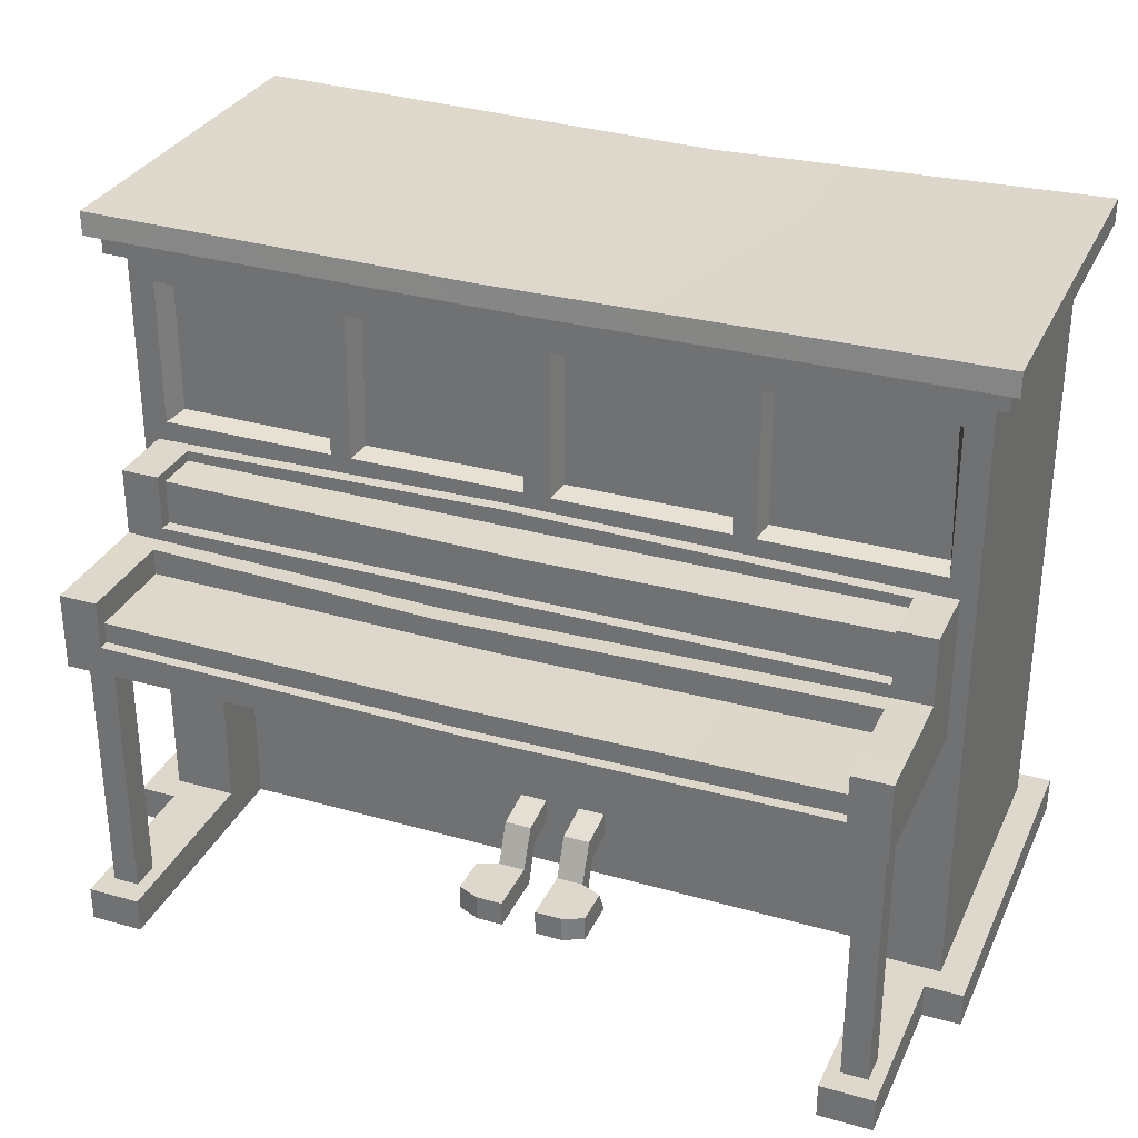
<metadata>
{"format":"obj","ext":"obj","renderer":"f3d","projection":"perspective","resolution":1024,"background":"white","views":[{"elev":31.2,"azim":21.9,"up":"+Y"}]}
</metadata>
<code>
g SM_Prop_Piano_01
v -0.1092 0.008967 0.3235
v -0.1092 0.07275 0.3235
v -0.0432 0.07275 0.3235
v -0.0432 0.008967 0.3235
v -0.1092 0.07275 0.184
v -0.1092 0.1692 0.1413
v -0.0432 0.1692 0.1413
v -0.0432 0.07275 0.184
v -0.1092 0.1054 0.1202
v -0.1092 0.008967 0.1538
v -0.0432 0.008967 0.1538
v -0.0432 0.1054 0.1202
v -0.0432 0.07275 0.184
v -0.0432 0.1054 0.1202
v -0.0432 0.008967 0.1538
v -0.0432 0.1692 0.1413
v -0.0432 0.1195 0.04171
v -0.0432 0.1833 0.04171
v -0.1092 0.1692 0.1413
v -0.1092 0.07275 0.184
v -0.1092 0.008967 0.1538
v -0.1092 0.1054 0.1202
v -0.1092 0.1195 0.04171
v -0.1092 0.1833 0.04171
v 0.0432 0.008967 0.3235
v 0.0432 0.07275 0.3235
v 0.1092 0.07275 0.3235
v 0.1092 0.008967 0.3235
v 0.0432 0.07275 0.184
v 0.0432 0.1692 0.1413
v 0.1092 0.1692 0.1413
v 0.1092 0.07275 0.184
v 0.0432 0.1054 0.1202
v 0.0432 0.008967 0.1538
v 0.1092 0.008967 0.1538
v 0.1092 0.1054 0.1202
v 0.1092 0.07275 0.184
v 0.1092 0.1054 0.1202
v 0.1092 0.008967 0.1538
v 0.1092 0.1692 0.1413
v 0.1092 0.1195 0.04171
v 0.1092 0.1833 0.04171
v -0.1614 0.07275 0.2065
v -0.1614 0.07275 0.3011
v -0.1614 0.008967 0.3011
v -0.1614 0.008967 0.1763
v -0.1092 0.07275 0.3235
v -0.1092 0.07275 0.184
v -0.0432 0.07275 0.184
v -0.0432 0.07275 0.3235
v -0.0432 0.008967 0.3235
v -0.0432 0.07275 0.3235
v -0.0432 0.07275 0.184
v -0.0432 0.008967 0.1538
v -0.1092 0.008967 0.1538
v -0.0432 0.008967 0.3235
v -0.0432 0.008967 0.1538
v -0.1092 0.008967 0.3235
v -0.1614 0.008967 0.3011
v -0.1614 0.008967 0.1763
v 0.0432 0.07275 0.184
v 0.0432 0.07275 0.3235
v 0.0432 0.008967 0.3235
v 0.0432 0.008967 0.1538
v 0.0432 0.1692 0.1413
v 0.0432 0.1054 0.1202
v 0.0432 0.1195 0.04171
v 0.0432 0.1833 0.04171
v 0.0432 0.07275 0.3235
v 0.0432 0.07275 0.184
v 0.1092 0.07275 0.184
v 0.1092 0.07275 0.3235
v 0.1614 0.008967 0.3011
v 0.1614 0.07275 0.3011
v 0.1614 0.07275 0.2065
v 0.1614 0.008967 0.1763
v 0.0432 0.008967 0.1538
v 0.0432 0.008967 0.3235
v 0.1092 0.008967 0.3235
v 0.1092 0.008967 0.1538
v 0.1614 0.008967 0.1763
v 0.1614 0.008967 0.3011
v -0.1092 0.07275 0.184
v -0.1614 0.07275 0.2065
v -0.1614 0.008967 0.1763
v -0.1092 0.008967 0.1538
v -0.1092 0.008967 0.3235
v -0.1614 0.008967 0.3011
v -0.1614 0.07275 0.3011
v -0.1092 0.07275 0.3235
v -0.1092 0.07275 0.3235
v -0.1614 0.07275 0.3011
v -0.1614 0.07275 0.2065
v -0.1092 0.07275 0.184
v 0.1092 0.008967 0.1538
v 0.1614 0.008967 0.1763
v 0.1614 0.07275 0.2065
v 0.1092 0.07275 0.184
v 0.1092 0.07275 0.184
v 0.1614 0.07275 0.2065
v 0.1614 0.07275 0.3011
v 0.1092 0.07275 0.3235
v 0.1092 0.07275 0.3235
v 0.1614 0.07275 0.3011
v 0.1614 0.008967 0.3011
v 0.1092 0.008967 0.3235
v -0.1092 0.1692 0.1413
v -0.1092 0.1833 0.04171
v -0.0432 0.1833 0.04171
v -0.0432 0.1692 0.1413
v -0.1092 0.1195 0.04171
v -0.1092 0.1054 0.1202
v -0.0432 0.1054 0.1202
v -0.0432 0.1195 0.04171
v 0.0432 0.1692 0.1413
v 0.0432 0.1833 0.04171
v 0.1092 0.1833 0.04171
v 0.1092 0.1692 0.1413
v 0.0432 0.1195 0.04171
v 0.0432 0.1054 0.1202
v 0.1092 0.1054 0.1202
v 0.1092 0.1195 0.04171
v -0.9104 1.14 0.1352
v -0.9126 1.456 0.1352
v -0.5172 1.473 0.1352
v -0.5172 1.137 0.1352
v -1.052 1.665 0.2666
v -1.052 1.665 -0.6539
v 0.1151 1.646 -0.6393
v -0.1151 1.646 0.2519
v 1.052 1.665 0.2666
v 1.052 1.665 -0.6539
v 0.993 1.069 0.1882
v 0.993 1.534 0.1882
v 0.993 1.534 -0.5755
v 0.993 1.069 -0.5755
v 0.993 0.0846 0.1882
v 0.993 0.0846 -0.5755
v -0.993 1.069 -0.5755
v -0.993 1.534 -0.5755
v -0.993 1.534 0.1882
v -0.993 1.069 0.1882
v -0.993 0.0846 -0.5755
v -0.993 0.0846 0.1882
v -0.993 1.534 0.1882
v -1.028 1.553 0.2307
v 0 1.55 0.2307
v -9.537e-07 1.534 0.1882
v 0.993 1.534 0.1882
v 1.028 1.553 0.2307
v 0.993 1.534 0.1882
v 1.028 1.553 0.2307
v 1.028 1.553 -0.618
v 0.993 1.534 -0.5755
v 0 1.55 -0.618
v -1.028 1.553 -0.618
v -0.993 1.534 -0.5755
v -9.537e-07 1.534 -0.5755
v 0.993 1.534 -0.5755
v 1.028 1.553 -0.618
v -0.993 1.534 -0.5755
v -1.028 1.553 -0.618
v -1.028 1.553 0.2307
v -0.993 1.534 0.1882
v -1.028 1.553 0.2307
v -1.028 1.592 0.2307
v 0 1.585 0.2307
v 0 1.55 0.2307
v 1.028 1.553 0.2307
v 1.028 1.592 0.2307
v 1.028 1.553 0.2307
v 1.028 1.592 0.2307
v 1.028 1.592 -0.618
v 1.028 1.553 -0.618
v 0 1.585 -0.618
v -1.028 1.592 -0.618
v -1.028 1.553 -0.618
v 0 1.55 -0.618
v 1.028 1.553 -0.618
v 1.028 1.592 -0.618
v -1.028 1.553 -0.618
v -1.028 1.592 -0.618
v -1.028 1.592 0.2307
v -1.028 1.553 0.2307
v -1.063 0.0846 -0.6387
v -1.063 5.221e-08 -0.6387
v 0 5.221e-08 -0.6387
v 0 0.0846 -0.6387
v 1.063 0.0846 -0.6387
v 1.063 5.221e-08 -0.6387
v 1.063 0.0846 -0.6387
v 1.063 5.221e-08 -0.6387
v 1.063 5.221e-08 0.2514
v 1.063 0.0846 0.2514
v -1.063 0.0846 0.2514
v -1.063 5.221e-08 0.2514
v -1.063 5.221e-08 -0.6387
v -1.063 0.0846 -0.6387
v -0.8431 2.61e-08 0.04171
v -0.8431 0.7273 0.04171
v -1.907e-06 0.7273 0.04171
v -1.907e-06 2.61e-08 0.04171
v 0.8431 2.61e-08 0.04171
v 0.8431 0.7273 0.04171
v -0.993 1.069 -0.5755
v -0.993 0.0846 -0.5755
v -9.537e-07 0.0846 -0.5755
v -9.537e-07 1.069 -0.5755
v -0.993 1.534 -0.5755
v -9.537e-07 1.534 -0.5755
v 0.993 1.534 -0.5755
v 0.993 1.069 -0.5755
v 0.993 0.0846 -0.5755
v 1.063 5.221e-08 -0.6387
v 0.8431 5.221e-08 0.2514
v 1.063 5.221e-08 0.2514
v 0.8431 2.61e-08 0.04171
v -1.907e-06 2.61e-08 0.04171
v 0 5.221e-08 -0.6387
v -1.063 5.221e-08 -0.6387
v -0.8431 2.61e-08 0.04171
v -1.063 5.221e-08 0.2514
v -0.8431 5.221e-08 0.2514
v -0.993 0.0846 0.1882
v -0.8431 0.0846 0.1882
v -0.8431 0.0846 0.2514
v -1.063 0.0846 0.2514
v -1.063 0.0846 -0.6387
v -0.993 0.0846 -0.5755
v 0 0.0846 -0.6387
v -9.537e-07 0.0846 -0.5755
v 0.993 0.0846 -0.5755
v 1.063 0.0846 -0.6387
v 1.063 0.0846 0.2514
v 0.993 0.0846 0.1882
v 0.8431 0.0846 0.1882
v 0.8431 0.0846 0.2514
v -1.063 0.0846 0.2514
v -0.8431 0.0846 0.2514
v -0.8431 5.221e-08 0.2514
v -1.063 5.221e-08 0.2514
v 1.063 5.221e-08 0.2514
v 0.8431 5.221e-08 0.2514
v 0.8431 0.0846 0.2514
v 1.063 0.0846 0.2514
v 0.993 0.0846 0.1882
v 0.8431 0.0846 0.1882
v 0.8431 0.7273 0.1882
v 0.993 1.069 0.1882
v -1.907e-06 0.7273 0.1882
v -9.537e-07 1.069 0.1882
v -0.993 1.069 0.1882
v -0.8431 0.7273 0.1882
v -0.8431 0.0846 0.1882
v -0.993 0.0846 0.1882
v 0.4551 1.127 0.1882
v 0.03185 1.127 0.1882
v -0.03185 1.127 0.1882
v 0.03185 1.482 0.1882
v -0.4551 1.127 0.1882
v -0.03185 1.482 0.1882
v -9.537e-07 1.534 0.1882
v -0.4551 1.482 0.1882
v 0.4551 1.482 0.1882
v -0.993 1.534 0.1882
v 0.993 1.534 0.1882
v 0.5058 1.127 0.1882
v 0.5058 1.482 0.1882
v 0.9305 1.127 0.1882
v 0.9305 1.482 0.1882
v -0.5058 1.482 0.1882
v -0.5058 1.127 0.1882
v -0.9305 1.482 0.1882
v -0.9305 1.127 0.1882
v 0.8431 0.0846 0.1882
v 0.8431 0.0846 0.2514
v 0.8431 5.221e-08 0.2514
v 0.8431 2.61e-08 0.04171
v 0.8431 0.7273 0.04171
v 0.8431 0.7273 0.1882
v -1.907e-06 0.7273 0.04171
v -0.8431 0.7273 0.04171
v -0.8431 0.7273 0.1882
v -1.907e-06 0.7273 0.1882
v 0.8431 0.7273 0.1882
v 0.8431 0.7273 0.04171
v -0.8431 0.7273 0.1882
v -0.8431 0.7273 0.04171
v -0.8431 2.61e-08 0.04171
v -0.8431 0.0846 0.1882
v -0.8431 5.221e-08 0.2514
v -0.8431 0.0846 0.2514
v 0.04324 1.473 0.1352
v 0.4437 1.473 0.1352
v 0.4404 1.138 0.1352
v 0.04324 1.137 0.1352
v 0.5172 1.473 0.1352
v 0.911 1.468 0.1352
v 0.919 1.137 0.1352
v 0.5172 1.137 0.1352
v -0.4365 1.466 0.1352
v -0.04324 1.473 0.1352
v -0.04324 1.137 0.1352
v -0.4437 1.137 0.1352
v -0.9305 1.127 0.1882
v -0.9104 1.14 0.1352
v -0.5172 1.137 0.1352
v -0.5058 1.127 0.1882
v -0.5058 1.127 0.1882
v -0.5172 1.137 0.1352
v -0.5172 1.473 0.1352
v -0.5058 1.482 0.1882
v -0.5058 1.482 0.1882
v -0.5172 1.473 0.1352
v -0.9126 1.456 0.1352
v -0.9305 1.482 0.1882
v -0.9305 1.482 0.1882
v -0.9126 1.456 0.1352
v -0.9104 1.14 0.1352
v -0.9305 1.127 0.1882
v 0.03185 1.482 0.1882
v 0.04324 1.473 0.1352
v 0.04324 1.137 0.1352
v 0.03185 1.127 0.1882
v 0.03185 1.127 0.1882
v 0.04324 1.137 0.1352
v 0.4404 1.138 0.1352
v 0.4551 1.127 0.1882
v 0.4551 1.127 0.1882
v 0.4404 1.138 0.1352
v 0.4437 1.473 0.1352
v 0.4551 1.482 0.1882
v 0.4551 1.482 0.1882
v 0.4437 1.473 0.1352
v 0.04324 1.473 0.1352
v 0.03185 1.482 0.1882
v 0.5058 1.482 0.1882
v 0.5172 1.473 0.1352
v 0.5172 1.137 0.1352
v 0.5058 1.127 0.1882
v 0.5058 1.127 0.1882
v 0.5172 1.137 0.1352
v 0.919 1.137 0.1352
v 0.9305 1.127 0.1882
v 0.9305 1.127 0.1882
v 0.919 1.137 0.1352
v 0.911 1.468 0.1352
v 0.9305 1.482 0.1882
v 0.9305 1.482 0.1882
v 0.911 1.468 0.1352
v 0.5172 1.473 0.1352
v 0.5058 1.482 0.1882
v -0.4551 1.482 0.1882
v -0.4365 1.466 0.1352
v -0.4437 1.137 0.1352
v -0.4551 1.127 0.1882
v -0.4551 1.127 0.1882
v -0.4437 1.137 0.1352
v -0.04324 1.137 0.1352
v -0.03185 1.127 0.1882
v -0.03185 1.127 0.1882
v -0.04324 1.137 0.1352
v -0.04324 1.473 0.1352
v -0.03185 1.482 0.1882
v -0.03185 1.482 0.1882
v -0.04324 1.473 0.1352
v -0.4365 1.466 0.1352
v -0.4551 1.482 0.1882
v -1.028 1.592 0.2307
v -1.052 1.606 0.2666
v 0 1.599 0.2666
v 0 1.585 0.2307
v 1.052 1.606 0.2666
v 1.028 1.592 0.2307
v 0 1.585 -0.618
v -1.052 1.606 -0.6539
v -1.028 1.592 -0.618
v 0 1.599 -0.6539
v 1.028 1.592 -0.618
v 1.052 1.606 -0.6539
v -1.028 1.592 -0.618
v -1.052 1.606 -0.6539
v -1.052 1.606 0.2666
v -1.028 1.592 0.2307
v 1.028 1.592 0.2307
v 1.052 1.606 0.2666
v 1.052 1.606 -0.6539
v 1.028 1.592 -0.618
v -1.052 1.606 0.2666
v -1.052 1.665 0.2666
v -0.1151 1.646 0.2519
v 0 1.599 0.2666
v 1.052 1.665 0.2666
v 1.052 1.606 0.2666
v 0 1.599 -0.6539
v -1.052 1.665 -0.6539
v -1.052 1.606 -0.6539
v 0.1151 1.646 -0.6393
v 1.052 1.606 -0.6539
v 1.052 1.665 -0.6539
v -1.052 1.606 -0.6539
v -1.052 1.665 -0.6539
v -1.052 1.665 0.2666
v -1.052 1.606 0.2666
v 1.052 1.606 0.2666
v 1.052 1.665 0.2666
v 1.052 1.665 -0.6539
v 1.052 1.606 -0.6539
v -0.9717 -2.125e-16 0.6539
v -0.9717 0.0846 0.6539
v -0.8431 0.0846 0.6539
v -0.8431 -2.125e-16 0.6539
v -0.9717 -2.125e-16 0.2514
v -0.9717 -2.125e-16 0.6539
v -0.8431 -2.125e-16 0.6539
v -0.8431 -2.125e-16 0.2514
v -0.8431 -2.125e-16 0.6539
v -0.8431 0.0846 0.6539
v -0.8431 0.0846 0.2514
v -0.8431 -2.125e-16 0.2514
v -0.9717 -2.125e-16 0.2514
v -0.9717 0.0846 0.2514
v -0.9717 0.0846 0.6539
v -0.9717 -2.125e-16 0.6539
v -0.9392 0.0846 0.5953
v -0.9392 0.7273 0.5953
v -0.8756 0.7273 0.5953
v -0.8756 0.0846 0.5953
v -0.8756 0.0846 0.5953
v -0.8756 0.7273 0.5953
v -0.8756 0.7273 0.5242
v -0.8756 0.0846 0.5242
v -0.8756 0.0846 0.5242
v -0.8756 0.7273 0.5242
v -0.9392 0.7273 0.5242
v -0.9392 0.0846 0.5242
v -0.9392 0.0846 0.5242
v -0.9392 0.7273 0.5242
v -0.9392 0.7273 0.5953
v -0.9392 0.0846 0.5953
v 0.004056 1.043 0.3233
v 0.8638 1.053 0.3233
v 0.8638 0.9448 0.3233
v 0.1088 0.9439 0.3233
v -0.8638 0.9448 0.3233
v -0.8638 1.053 0.3233
v 0.004056 1.051 0.2175
v 0.8638 1.053 0.2175
v 0.8638 1.053 0.3233
v 0.004056 1.043 0.3233
v -0.8638 1.053 0.3233
v -0.8638 1.053 0.2175
v 0.9559 0.914 0.3534
v 0.9559 1.078 0.3534
v 0.9559 1.078 0.1827
v 0.9559 0.7273 0.1827
v 0.9559 0.914 0.653
v 0.9559 0.7273 0.653
v -0.9559 0.7273 0.1827
v -0.9559 1.078 0.1827
v -0.9559 1.078 0.3534
v -0.9559 0.914 0.3534
v -0.9559 0.7273 0.653
v -0.9559 0.914 0.653
v 0.004056 0.8392 0.6281
v 0.8638 0.849 0.6281
v 0.8638 0.7988 0.6281
v 0.004056 0.789 0.6281
v -0.8638 0.7988 0.6281
v -0.8638 0.849 0.6281
v -0.1425 0.7354 0.653
v 0.9559 0.7273 0.653
v 0.9559 0.7273 0.1827
v -0.1425 0.7354 0.1827
v -0.9559 0.7273 0.1827
v -0.9559 0.7273 0.653
v 0.8638 0.849 0.4002
v 0.8638 0.849 0.6281
v 0.004056 0.8392 0.6281
v 0.004056 0.8392 0.4002
v -0.8638 0.849 0.4002
v -0.8638 0.849 0.6281
v 0.9559 0.7273 0.653
v 0.8638 0.914 0.653
v 0.9559 0.914 0.653
v 0.8638 0.7988 0.653
v 0.004056 0.789 0.653
v -0.1425 0.7354 0.653
v -0.9559 0.7273 0.653
v -0.8638 0.7988 0.653
v -0.9559 0.914 0.653
v -0.8638 0.914 0.653
v -0.9559 0.914 0.3534
v -0.8638 0.914 0.653
v -0.9559 0.914 0.653
v -0.8638 0.914 0.4002
v -0.1536 0.8919 0.4002
v -0.1531 0.8919 0.3534
v 0.9559 0.914 0.3534
v 0.8638 0.914 0.4002
v 0.9559 0.914 0.653
v 0.8638 0.914 0.653
v 0.004056 0.789 0.6281
v 0.8638 0.7988 0.6281
v 0.8638 0.7988 0.653
v 0.004056 0.789 0.653
v -0.8638 0.7988 0.653
v -0.8638 0.7988 0.6281
v 0.8638 0.7988 0.653
v 0.8638 0.7988 0.6281
v 0.8638 0.849 0.6281
v 0.8638 0.914 0.653
v 0.8638 0.849 0.4002
v 0.8638 0.914 0.4002
v -0.8638 0.914 0.653
v -0.8638 0.7988 0.6281
v -0.8638 0.7988 0.653
v -0.8638 0.849 0.6281
v -0.8638 0.914 0.4002
v -0.8638 0.849 0.4002
v 0.8638 0.914 0.4002
v 0.8638 0.849 0.4002
v 0.004056 0.8392 0.4002
v -0.1536 0.8919 0.4002
v -0.8638 0.914 0.4002
v -0.8638 0.849 0.4002
v 0.9559 0.914 0.3534
v 0.8638 1.078 0.3534
v 0.9559 1.078 0.3534
v 0.8638 0.9448 0.3534
v 0.1088 0.9439 0.3534
v -0.1531 0.8919 0.3534
v -0.9559 0.914 0.3534
v -0.8638 0.9448 0.3534
v -0.9559 1.078 0.3534
v -0.8638 1.078 0.3534
v 0.9559 1.078 0.3534
v 0.8638 1.078 0.3534
v 0.8638 1.078 0.2175
v 0.9559 1.078 0.1827
v -0.0774 1.092 0.2175
v -0.07697 1.092 0.1827
v -0.9559 1.078 0.1827
v -0.8638 1.078 0.2175
v -0.8638 1.078 0.3534
v -0.9559 1.078 0.3534
v 0.1088 0.9439 0.3233
v 0.8638 0.9448 0.3233
v 0.8638 0.9448 0.3534
v 0.1088 0.9439 0.3534
v -0.8638 0.9448 0.3534
v -0.8638 0.9448 0.3233
v 0.8638 0.9448 0.3534
v 0.8638 0.9448 0.3233
v 0.8638 1.053 0.3233
v 0.8638 1.078 0.3534
v 0.8638 1.053 0.2175
v 0.8638 1.078 0.2175
v -0.8638 1.078 0.3534
v -0.8638 0.9448 0.3233
v -0.8638 0.9448 0.3534
v -0.8638 1.053 0.3233
v -0.8638 1.078 0.2175
v -0.8638 1.053 0.2175
v 0.8638 1.078 0.2175
v 0.8638 1.053 0.2175
v 0.004056 1.051 0.2175
v -0.0774 1.092 0.2175
v -0.8638 1.078 0.2175
v -0.8638 1.053 0.2175
v 0.9717 -2.125e-16 0.6539
v 0.8431 -2.125e-16 0.6539
v 0.8431 0.0846 0.6539
v 0.9717 0.0846 0.6539
v 0.9717 -2.125e-16 0.2514
v 0.8431 -2.125e-16 0.2514
v 0.8431 -2.125e-16 0.6539
v 0.9717 -2.125e-16 0.6539
v 0.8431 -2.125e-16 0.6539
v 0.8431 -2.125e-16 0.2514
v 0.8431 0.0846 0.2514
v 0.8431 0.0846 0.6539
v 0.9717 -2.125e-16 0.2514
v 0.9717 -2.125e-16 0.6539
v 0.9717 0.0846 0.6539
v 0.9717 0.0846 0.2514
v 0.9392 0.0846 0.5953
v 0.8756 0.0846 0.5953
v 0.8756 0.7273 0.5953
v 0.9392 0.7273 0.5953
v 0.8756 0.0846 0.5953
v 0.8756 0.0846 0.5242
v 0.8756 0.7273 0.5242
v 0.8756 0.7273 0.5953
v 0.8756 0.0846 0.5242
v 0.9392 0.0846 0.5242
v 0.9392 0.7273 0.5242
v 0.8756 0.7273 0.5242
v 0.9392 0.0846 0.5242
v 0.9392 0.0846 0.5953
v 0.9392 0.7273 0.5953
v 0.9392 0.7273 0.5242
v -0.9717 0.0846 0.6539
v -0.9392 0.0846 0.5953
v -0.8756 0.0846 0.5953
v -0.8431 0.0846 0.6539
v -0.9717 0.0846 0.2514
v -0.8756 0.0846 0.5242
v -0.9392 0.0846 0.5242
v -0.8431 0.0846 0.2514
v 0.9717 0.0846 0.6539
v 0.8756 0.0846 0.5953
v 0.9392 0.0846 0.5953
v 0.8431 0.0846 0.6539
v 0.9717 0.0846 0.2514
v 0.8756 0.0846 0.5242
v 0.9392 0.0846 0.5242
v 0.8431 0.0846 0.2514
f 2 1 3
f 3 1 4
f 6 5 7
f 7 5 8
f 10 9 11
f 11 9 12
f 14 13 15
f 16 13 14
f 17 16 14
f 18 16 17
f 20 19 21
f 21 19 22
f 19 23 22
f 24 23 19
f 26 25 27
f 27 25 28
f 30 29 31
f 31 29 32
f 34 33 35
f 35 33 36
f 38 37 39
f 40 37 38
f 41 40 38
f 42 40 41
f 44 43 45
f 45 43 46
f 48 47 49
f 49 47 50
f 52 51 53
f 53 51 54
f 56 55 57
f 58 55 56
f 59 55 58
f 60 55 59
f 62 61 63
f 63 61 64
f 61 65 64
f 64 65 66
f 65 67 66
f 68 67 65
f 70 69 71
f 71 69 72
f 74 73 75
f 75 73 76
f 78 77 79
f 79 77 80
f 81 79 80
f 82 79 81
f 84 83 85
f 85 83 86
f 88 87 89
f 89 87 90
f 92 91 93
f 93 91 94
f 96 95 97
f 97 95 98
f 100 99 101
f 101 99 102
f 104 103 105
f 105 103 106
f 108 107 109
f 109 107 110
f 112 111 113
f 113 111 114
f 116 115 117
f 117 115 118
f 120 119 121
f 121 119 122
f 124 123 125
f 125 123 126
f 128 127 129
f 129 127 130
f 131 129 130
f 132 129 131
f 134 133 135
f 135 133 136
f 133 137 136
f 136 137 138
f 140 139 141
f 141 139 142
f 139 143 142
f 142 143 144
f 146 145 147
f 147 145 148
f 149 147 148
f 150 147 149
f 152 151 153
f 153 151 154
f 156 155 157
f 157 155 158
f 155 159 158
f 160 159 155
f 162 161 163
f 163 161 164
f 166 165 167
f 167 165 168
f 169 167 168
f 170 167 169
f 172 171 173
f 173 171 174
f 176 175 177
f 177 175 178
f 175 179 178
f 180 179 175
f 182 181 183
f 183 181 184
f 186 185 187
f 187 185 188
f 189 187 188
f 190 187 189
f 192 191 193
f 193 191 194
f 196 195 197
f 197 195 198
f 200 199 201
f 201 199 202
f 203 201 202
f 204 201 203
f 206 205 207
f 207 205 208
f 205 209 208
f 208 209 210
f 211 208 210
f 212 208 211
f 212 207 208
f 213 207 212
f 215 214 216
f 217 214 215
f 217 218 214
f 214 218 219
f 218 220 219
f 221 220 218
f 221 222 220
f 223 222 221
f 225 224 226
f 226 224 227
f 227 224 228
f 228 224 229
f 228 229 230
f 230 229 231
f 232 230 231
f 233 230 232
f 233 232 234
f 234 232 235
f 236 234 235
f 237 234 236
f 239 238 240
f 240 238 241
f 243 242 244
f 244 242 245
f 247 246 248
f 248 246 249
f 248 249 250
f 250 249 251
f 252 250 251
f 253 250 252
f 253 252 254
f 254 252 255
f 249 256 251
f 256 257 251
f 251 257 258
f 257 259 258
f 258 260 251
f 260 252 251
f 258 259 261
f 259 262 261
f 263 261 262
f 259 264 262
f 265 263 262
f 264 266 262
f 267 264 256
f 267 256 249
f 268 264 267
f 268 266 264
f 269 267 249
f 270 266 268
f 269 249 270
f 270 249 266
f 263 271 260
f 271 263 265
f 260 271 272
f 273 271 265
f 272 252 260
f 273 265 274
f 274 252 272
f 274 265 252
f 276 275 277
f 275 278 277
f 278 275 279
f 279 275 280
f 282 281 283
f 283 281 284
f 281 285 284
f 286 285 281
f 288 287 289
f 289 287 290
f 291 289 290
f 292 291 290
f 294 293 295
f 295 293 296
f 298 297 299
f 299 297 300
f 302 301 303
f 303 301 304
f 306 305 307
f 307 305 308
f 310 309 311
f 311 309 312
f 314 313 315
f 315 313 316
f 318 317 319
f 319 317 320
f 322 321 323
f 323 321 324
f 326 325 327
f 327 325 328
f 330 329 331
f 331 329 332
f 334 333 335
f 335 333 336
f 338 337 339
f 339 337 340
f 342 341 343
f 343 341 344
f 346 345 347
f 347 345 348
f 350 349 351
f 351 349 352
f 354 353 355
f 355 353 356
f 358 357 359
f 359 357 360
f 362 361 363
f 363 361 364
f 366 365 367
f 367 365 368
f 370 369 371
f 371 369 372
f 371 372 373
f 373 372 374
f 376 375 377
f 378 375 376
f 378 379 375
f 380 379 378
f 382 381 383
f 383 381 384
f 386 385 387
f 387 385 388
f 390 389 391
f 391 389 392
f 391 392 393
f 393 392 394
f 396 395 397
f 398 395 396
f 398 399 395
f 400 399 398
f 402 401 403
f 403 401 404
f 406 405 407
f 407 405 408
f 410 409 411
f 411 409 412
f 414 413 415
f 415 413 416
f 418 417 419
f 419 417 420
f 422 421 423
f 423 421 424
f 426 425 427
f 427 425 428
f 430 429 431
f 431 429 432
f 434 433 435
f 435 433 436
f 438 437 439
f 439 437 440
f 442 441 443
f 443 441 444
f 441 445 444
f 446 445 441
f 448 447 449
f 449 447 450
f 447 451 450
f 452 451 447
f 454 453 455
f 455 453 456
f 457 456 453
f 458 456 457
f 460 459 461
f 461 459 462
f 463 462 459
f 464 462 463
f 466 465 467
f 467 465 468
f 465 469 468
f 470 469 465
f 472 471 473
f 473 471 474
f 471 475 474
f 476 475 471
f 478 477 479
f 479 477 480
f 481 479 480
f 482 479 481
f 484 483 485
f 486 483 484
f 486 487 483
f 483 487 488
f 487 489 488
f 490 489 487
f 490 491 489
f 492 491 490
f 494 493 495
f 496 493 494
f 496 497 493
f 493 497 498
f 497 499 498
f 500 499 497
f 500 501 499
f 502 501 500
f 504 503 505
f 505 503 506
f 503 507 506
f 508 507 503
f 510 509 511
f 511 509 512
f 511 512 513
f 513 512 514
f 516 515 517
f 518 515 516
f 518 519 515
f 520 519 518
f 522 521 523
f 523 521 524
f 525 523 524
f 526 523 525
f 528 527 529
f 530 527 528
f 530 531 527
f 527 531 532
f 531 533 532
f 534 533 531
f 534 535 533
f 536 535 534
f 538 537 539
f 539 537 540
f 539 540 541
f 541 540 542
f 543 541 542
f 544 541 543
f 544 543 545
f 545 543 546
f 548 547 549
f 549 547 550
f 547 551 550
f 552 551 547
f 554 553 555
f 555 553 556
f 555 556 557
f 557 556 558
f 560 559 561
f 562 559 560
f 562 563 559
f 564 563 562
f 566 565 567
f 567 565 568
f 569 567 568
f 570 567 569
f 572 571 573
f 573 571 574
f 576 575 577
f 577 575 578
f 580 579 581
f 581 579 582
f 584 583 585
f 585 583 586
f 588 587 589
f 589 587 590
f 592 591 593
f 593 591 594
f 596 595 597
f 597 595 598
f 600 599 601
f 601 599 602
f 604 603 605
f 605 603 606
f 604 607 603
f 605 606 608
f 609 607 604
f 608 606 610
f 609 610 607
f 608 610 609
f 612 611 613
f 614 611 612
f 611 615 613
f 616 614 612
f 613 615 617
f 618 614 616
f 615 618 617
f 617 618 616

</code>
